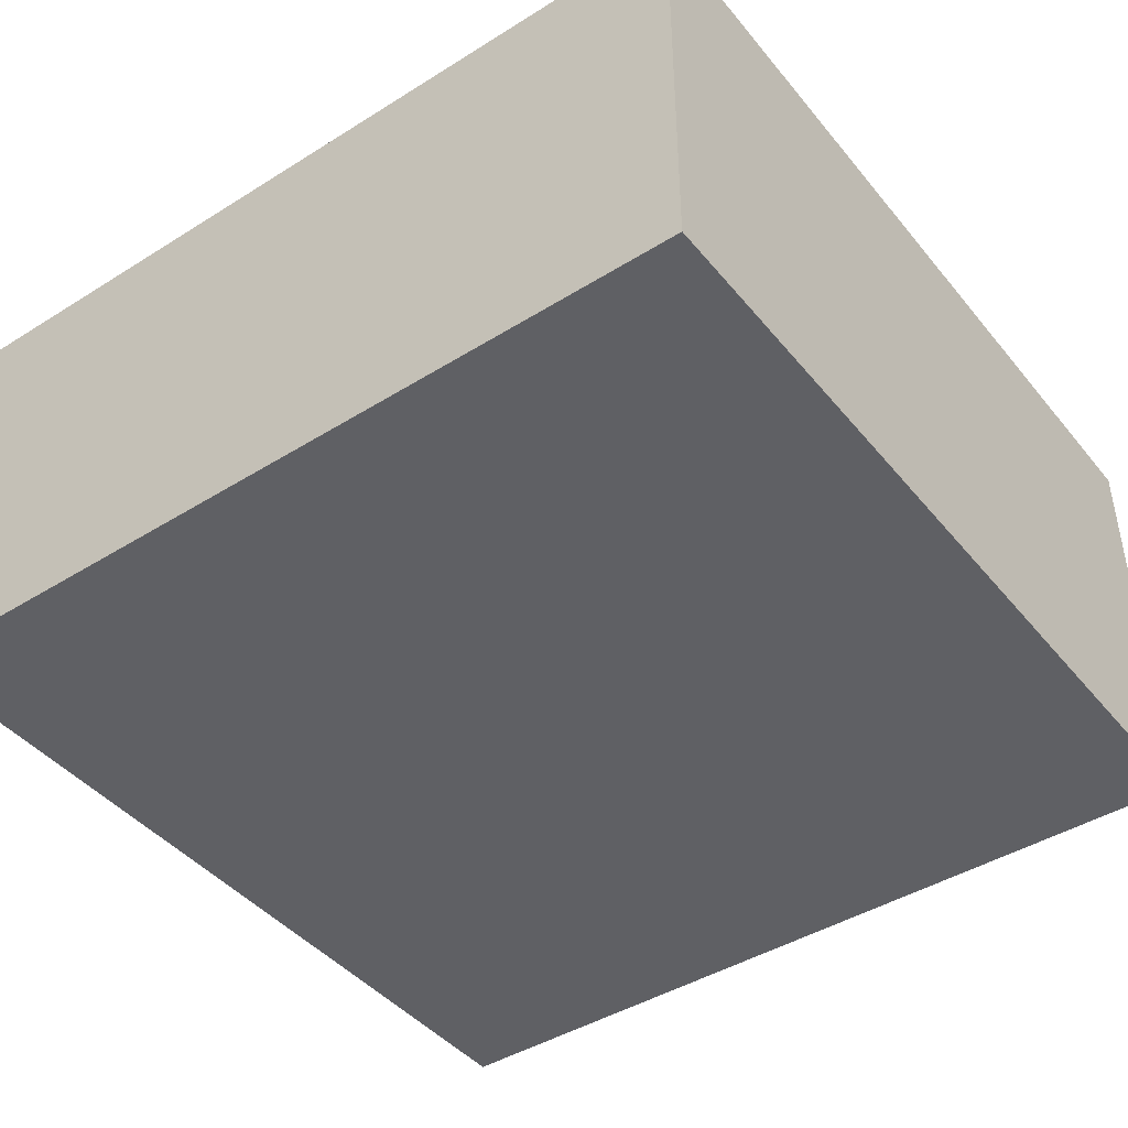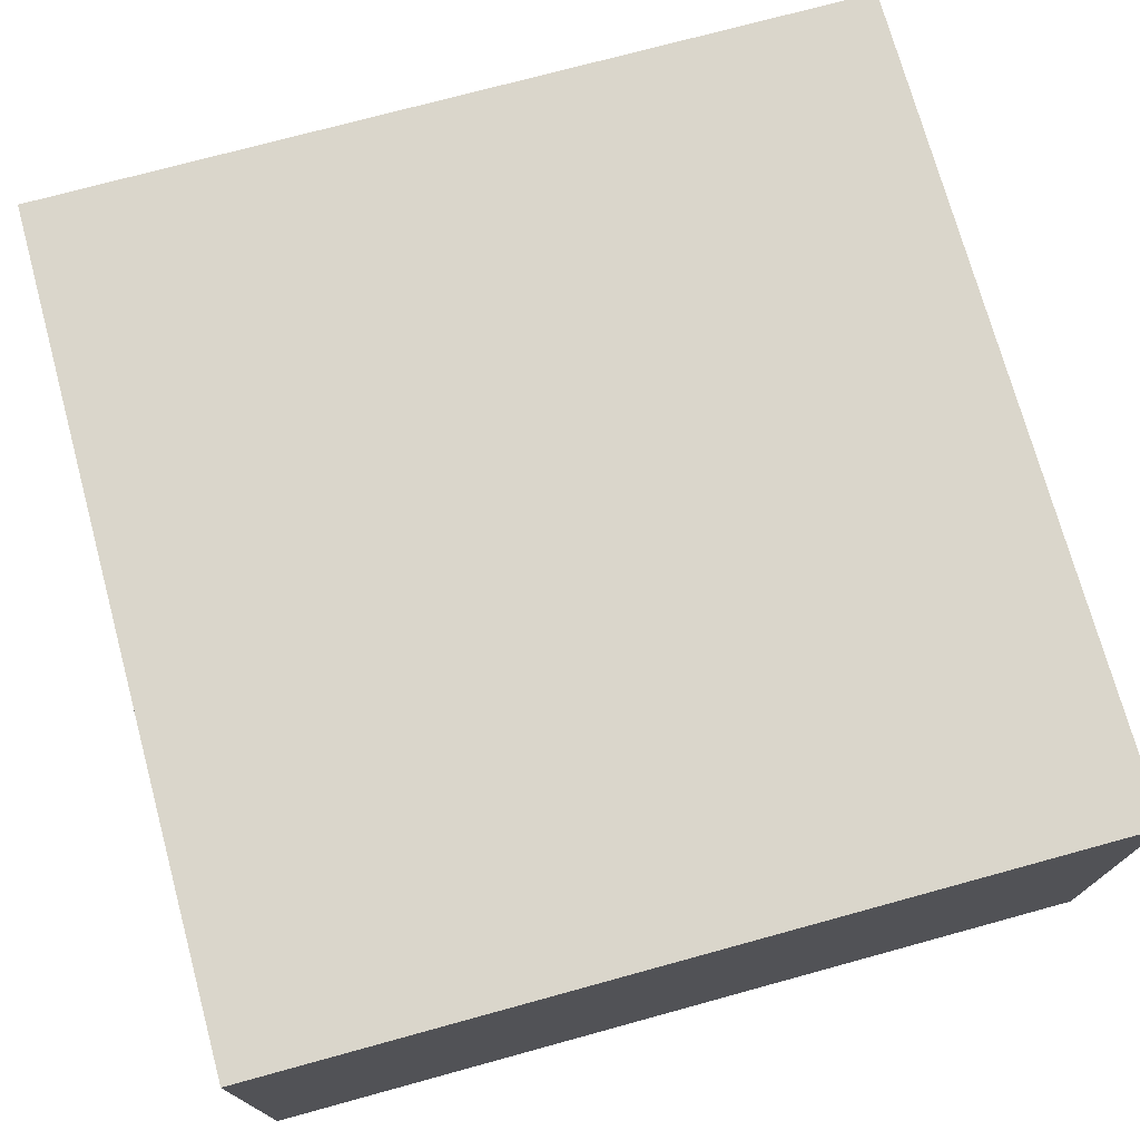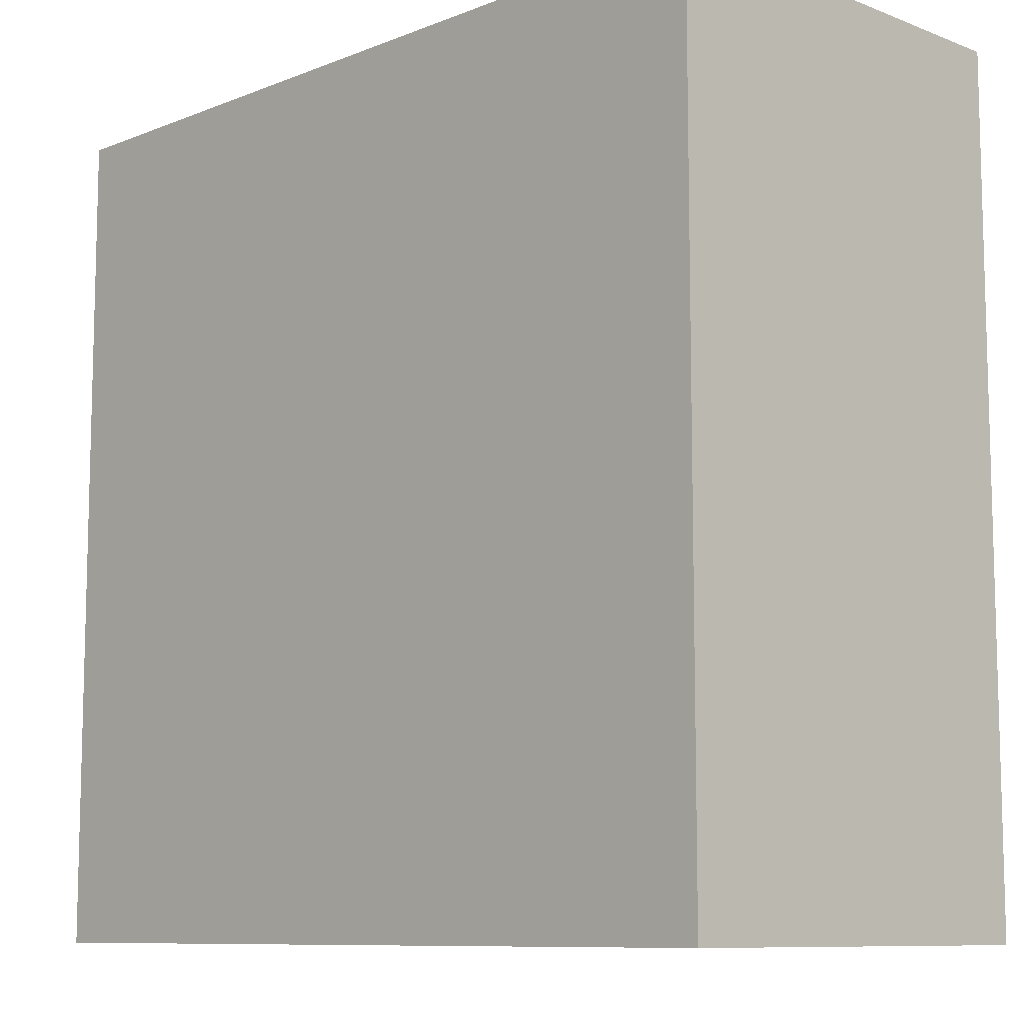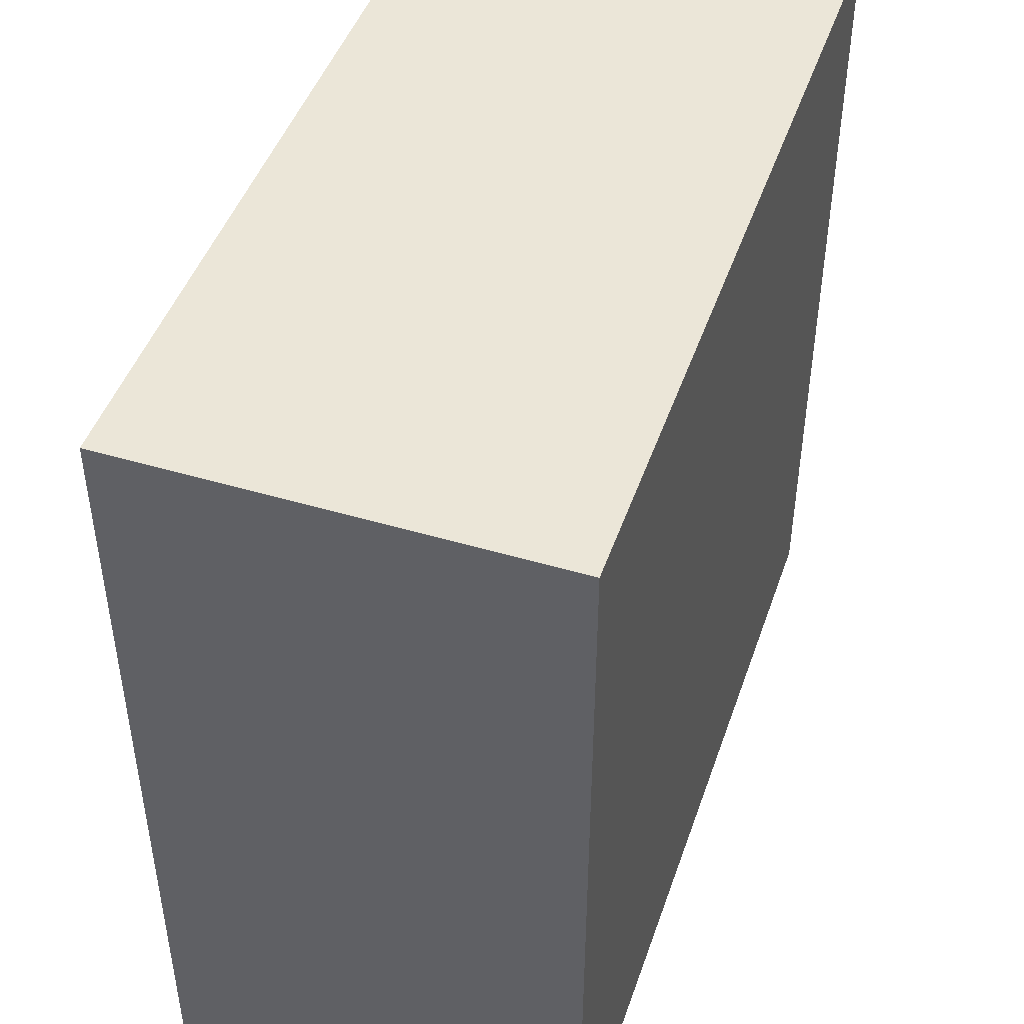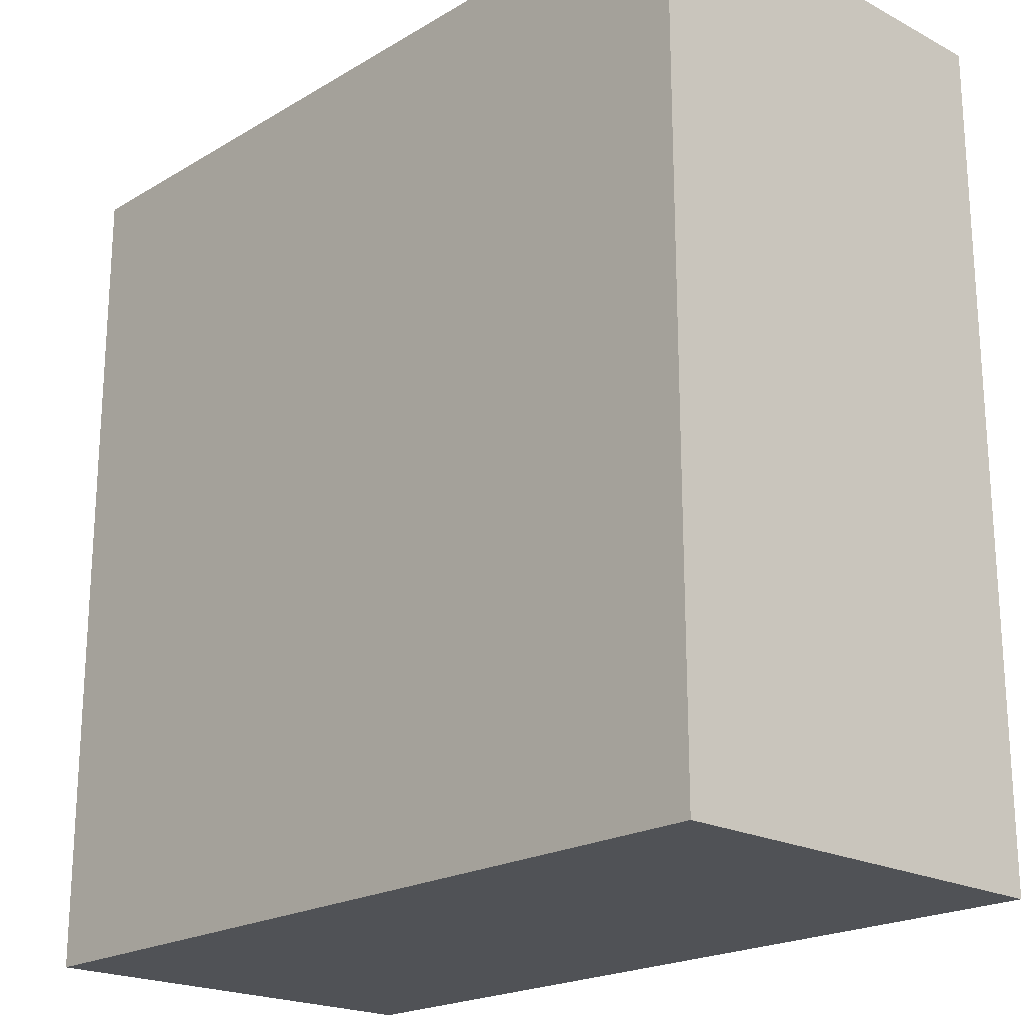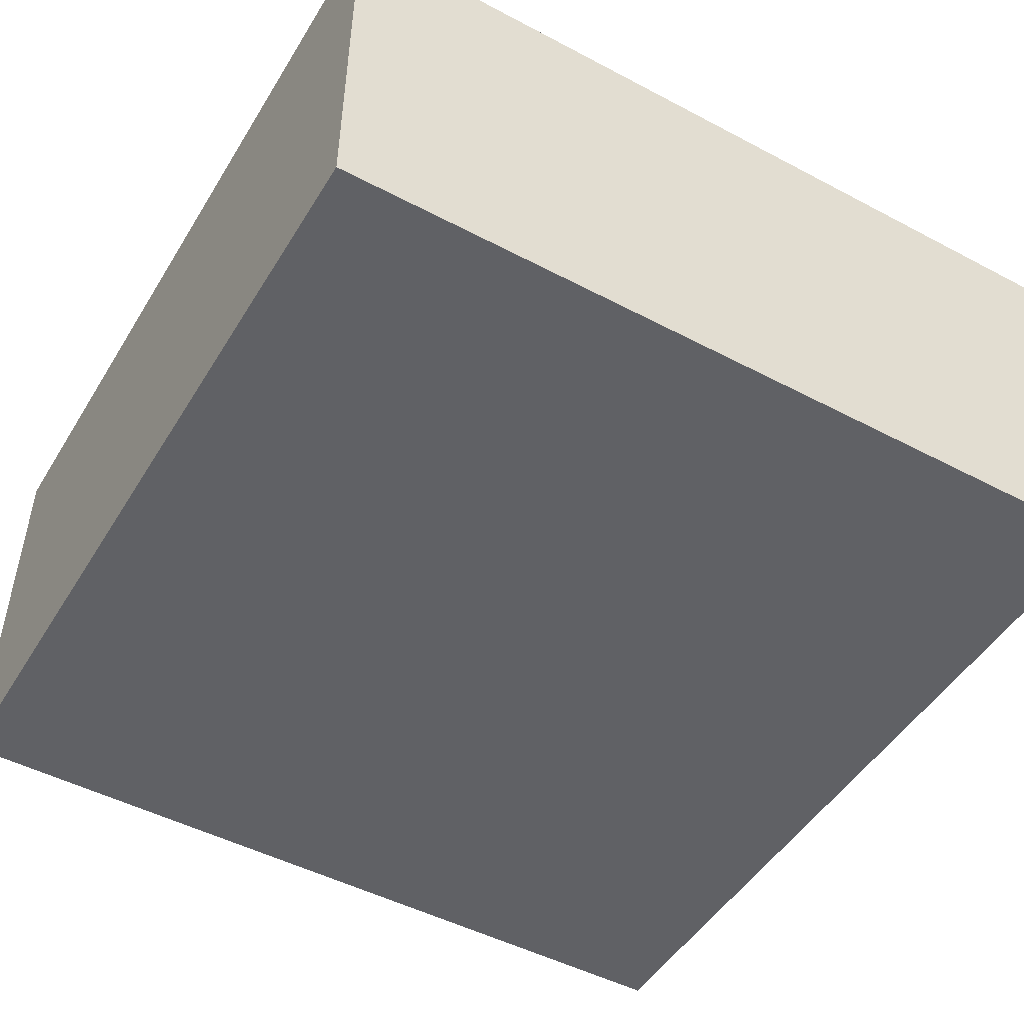
<metadata>
{"format":"obj","ext":"obj","renderer":"f3d","projection":"perspective","resolution":1024,"background":"white","views":[{"elev":-43.6,"azim":-143.7,"up":"+Y"},{"elev":73.7,"azim":-105.3,"up":"+Y"},{"elev":-9.5,"azim":-134.6,"up":"+Z"},{"elev":46.5,"azim":108.7,"up":"+Z"},{"elev":-20.8,"azim":-133.3,"up":"+Z"},{"elev":-48.8,"azim":-120.4,"up":"+Y"}]}
</metadata>
<code>
o wallA_lowPainted
v -0.5 0.25 -0.5
v 0.5 0 -0.5
v -0.5 0 -0.5
v 0.5 0.25 -0.5
v 0.5 0.5 0.5
v -0.5 0.25 0.5
v 0.5 0.25 0.5
v -0.5 0.5 0.5
v -0.5 0.5 -0.5
v 0.5 -0 0.5
v 0.5 0.5 -0.5
v -0.5 -0 0.5
f 1 2 3
f 2 1 4
f 5 6 7
f 6 5 8
f 6 9 1
f 9 6 8
f 7 2 4
f 2 7 10
f 9 4 1
f 4 9 11
f 12 1 3
f 1 12 6
f 5 4 11
f 4 5 7
f 7 12 10
f 12 7 6
f 9 5 11
f 5 9 8
f 12 2 10
f 2 12 3

</code>
